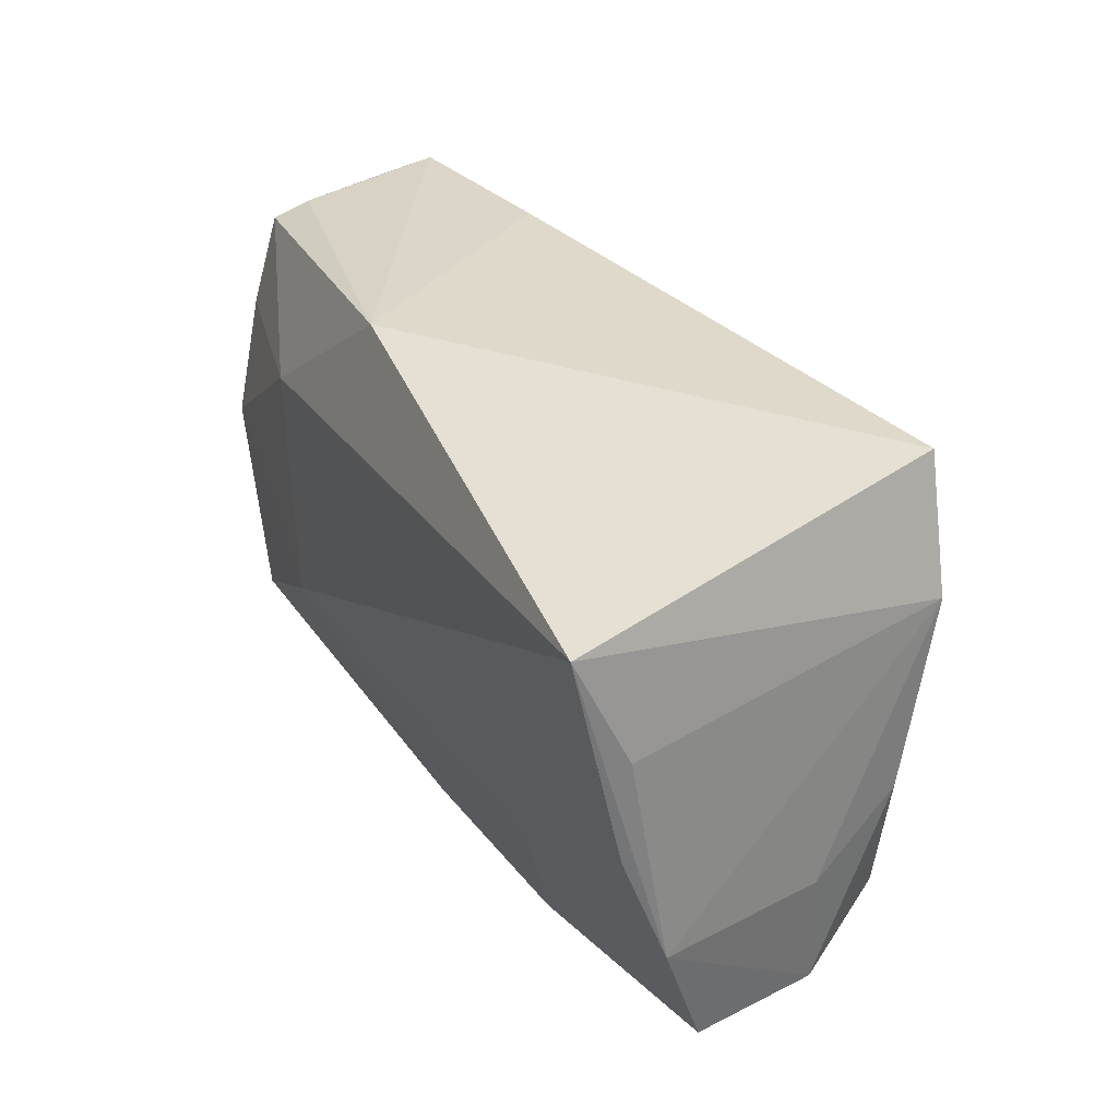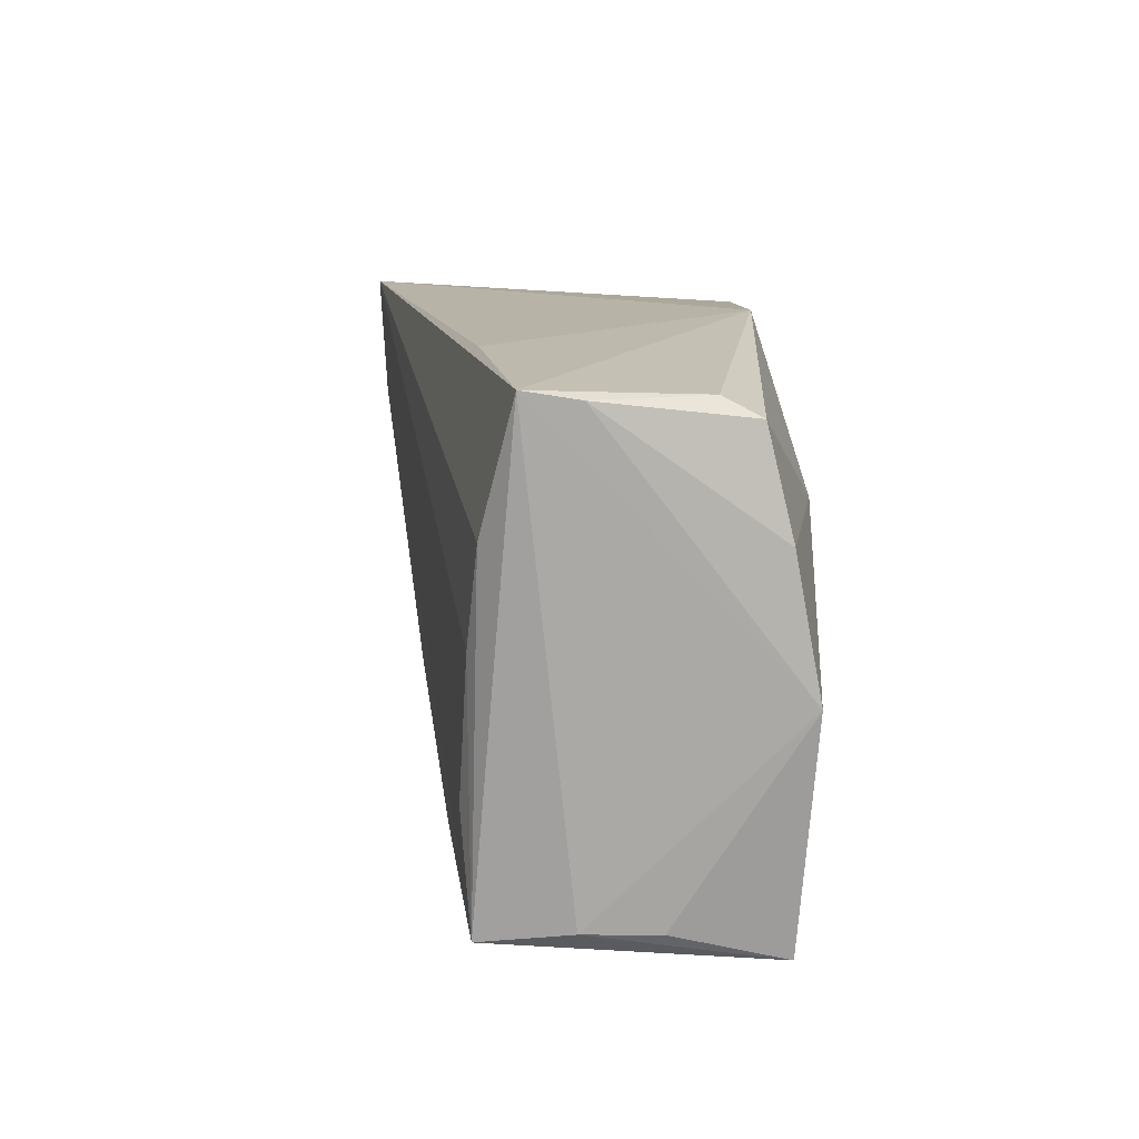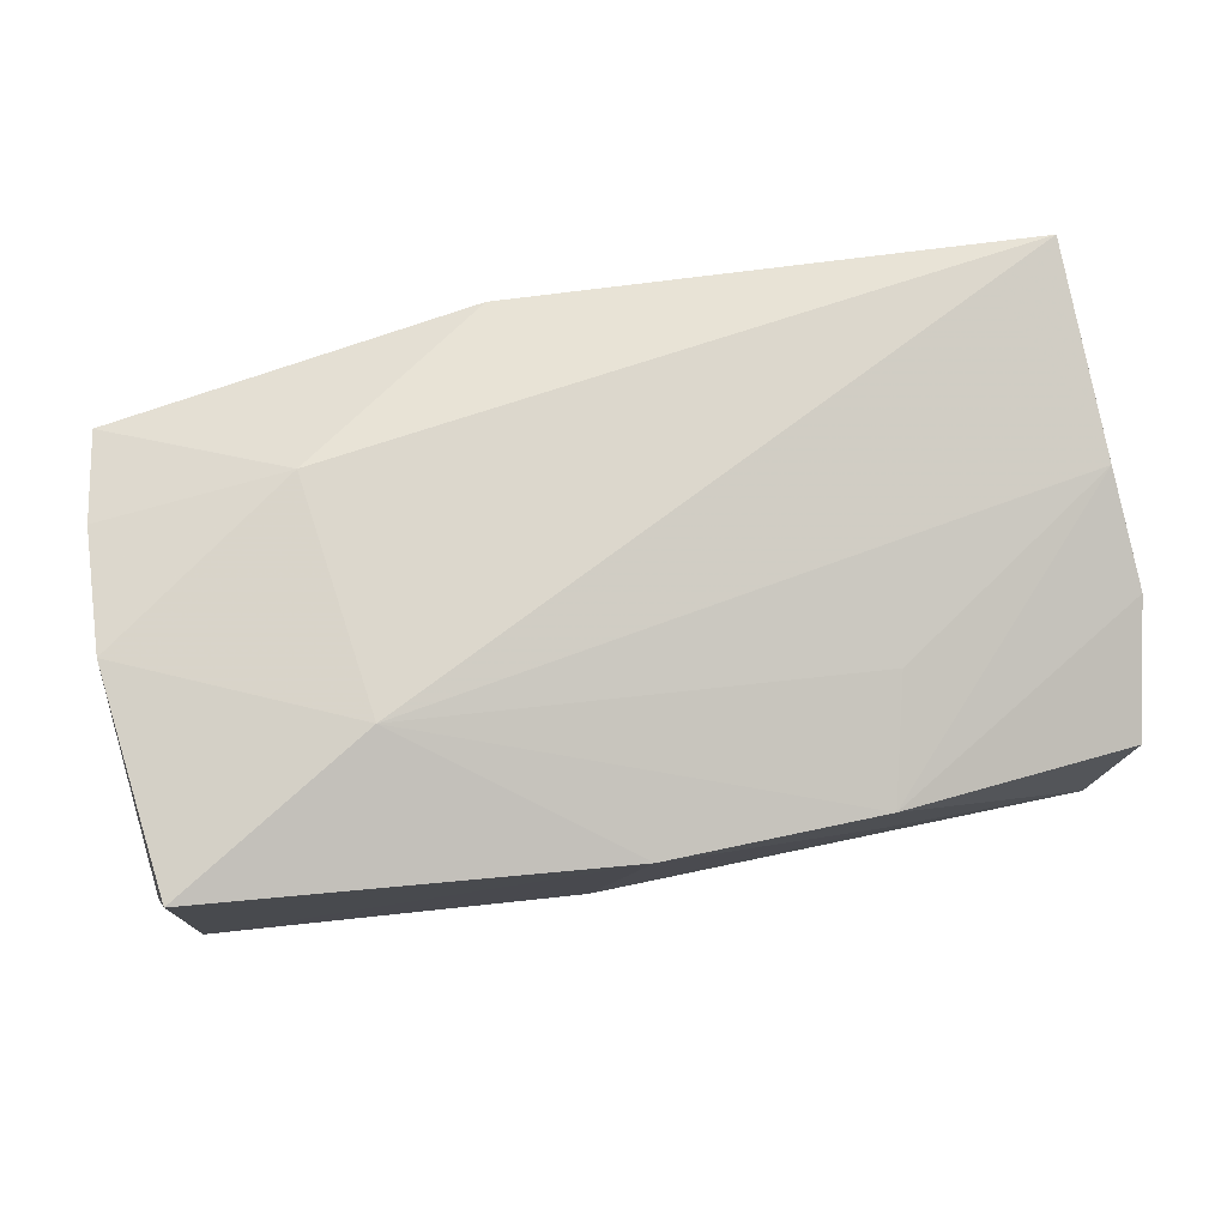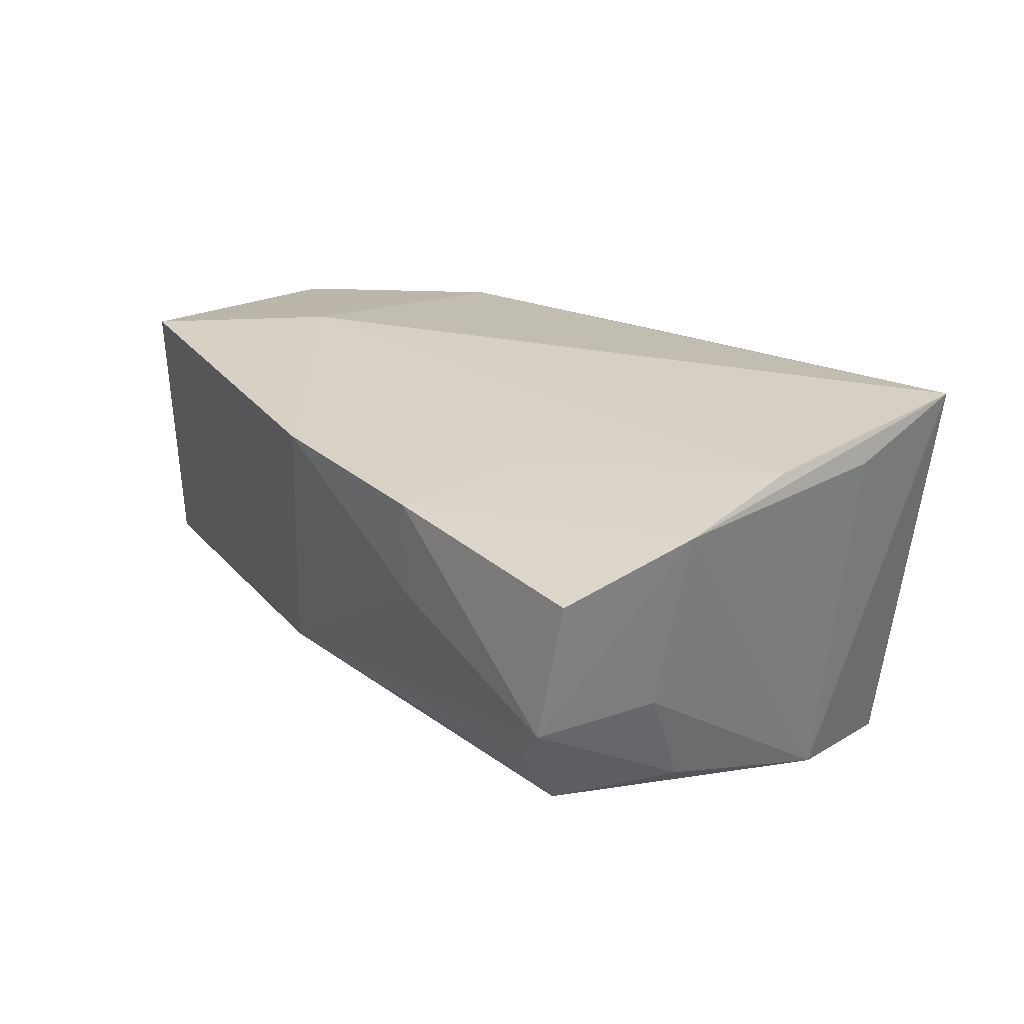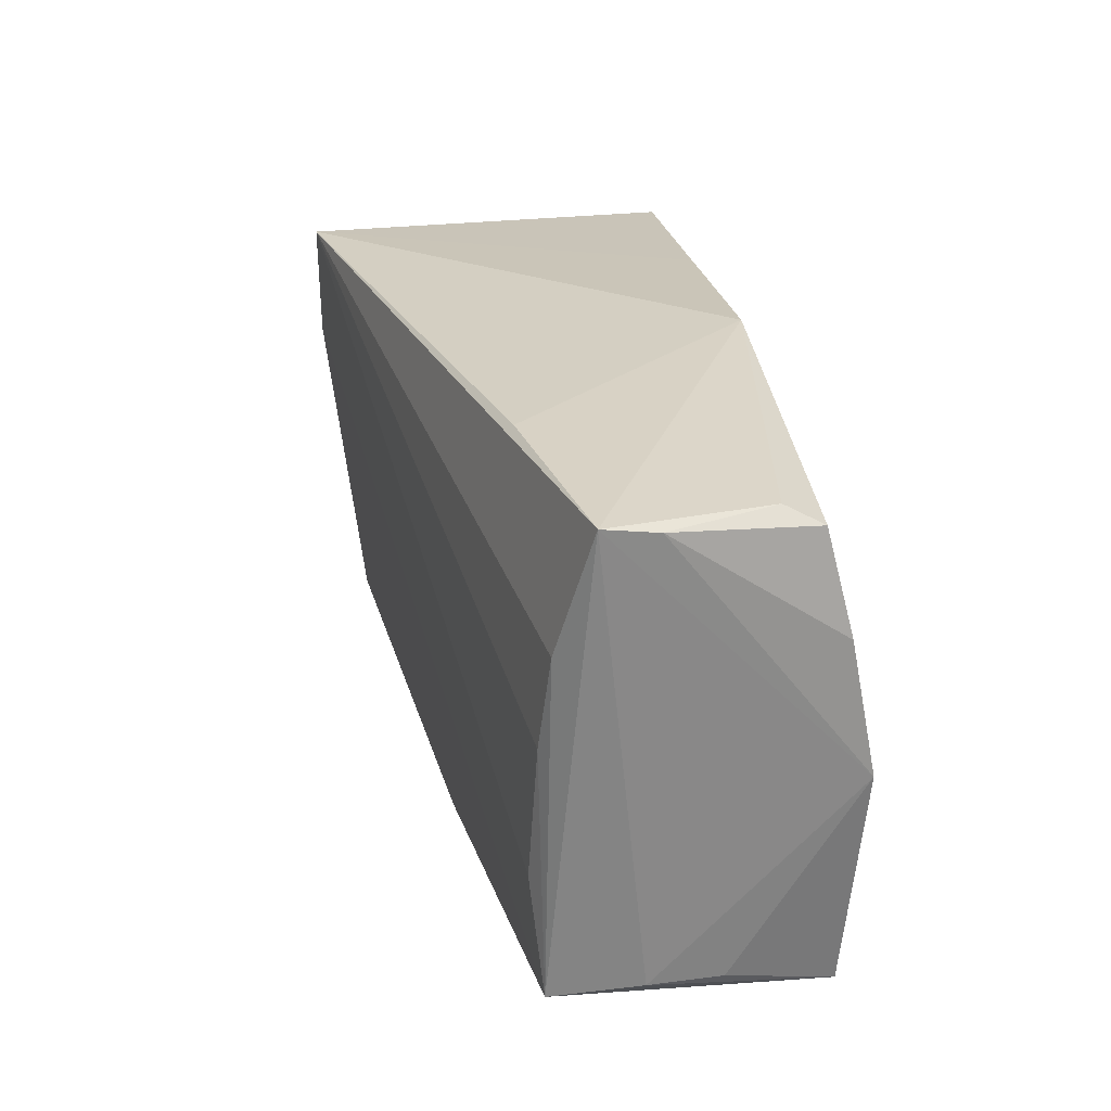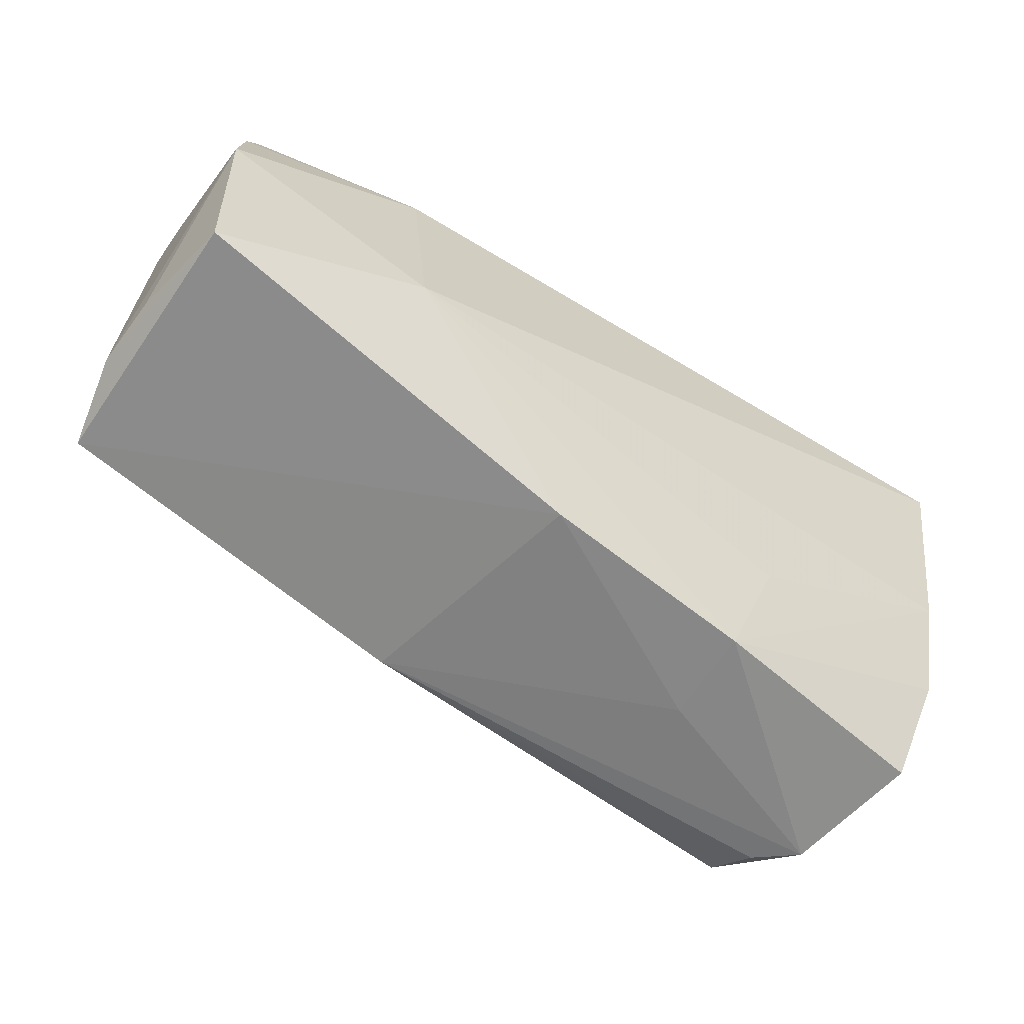
<metadata>
{"format":"obj","ext":"obj","renderer":"f3d","projection":"perspective","resolution":1024,"background":"white","views":[{"elev":30.3,"azim":65.3,"up":"+Y"},{"elev":14.9,"azim":-91.6,"up":"+Y"},{"elev":72.9,"azim":-12.9,"up":"+Z"},{"elev":16.9,"azim":55.2,"up":"+Z"},{"elev":27.5,"azim":-100.6,"up":"+Y"},{"elev":-65.7,"azim":-32.7,"up":"+Y"}]}
</metadata>
<code>
v -0.05526 0.03023 -0.008879
v -0.05526 -0.02348 -0.003243
v 0.01701 -0.02965 -0.01743
v 0.02376 -0.03253 -0.001862
v 0.02366 -0.03331 0.009754
v 0.05057 -0.01688 -0.009783
v -0.05443 -0.001015 0.02017
v -0.05325 -0.02508 -0.0136
v -0.05199 0.01507 -0.01265
v 0.05511 -0.002626 0.01596
v -0.03068 0.0303 -0.01258
v -0.04977 -0.01197 -0.0147
v 0.04095 0.02755 -0.02656
v 0.0557 -0.01603 0.01091
v -0.03035 0.01427 0.0216
v -0.009194 -0.02973 -0.01701
v -0.006806 0.03042 0.0177
v -0.05352 0.01477 0.01727
v -0.05061 0.003887 -0.01381
v 0.04412 -0.03093 -0.01522
v -0.05036 0.02882 0.01016
v 0.0276 -0.01919 0.01413
v -0.05229 -0.02784 0.01835
v 0.05547 0.009423 0.01523
v 0.04669 -0.01019 -0.02154
v -0.05502 0.02918 -0.002597
v 0.02401 0.02657 0.01943
v 0.05512 0.0226 0.0216
v 0.04325 -0.02572 -0.02178
v 0.04873 -0.03181 -0.01101
v -0.002691 -0.03335 0.01237
v -0.02757 -0.01473 0.0216
v -0.05164 0.0267 0.01447
v 0.05244 -0.03111 0.005012
v 0.04575 0.01215 -0.02606
v -0.05467 -0.0239 0.005376
f 24 28 14
f 14 28 10
f 17 15 28
f 8 23 2
f 35 8 13
f 13 28 35
f 28 24 35
f 35 24 14
f 27 28 13
f 13 17 27
f 27 17 28
f 21 26 33
f 33 17 21
f 15 17 33
f 36 23 7
f 7 2 36
f 36 2 23
f 8 35 16
f 16 35 29
f 6 35 14
f 32 22 10
f 32 10 28
f 28 15 32
f 7 23 32
f 32 15 7
f 22 32 5
f 5 34 14
f 14 10 5
f 10 22 5
f 18 26 7
f 18 33 26
f 7 15 18
f 15 33 18
f 13 8 12
f 11 17 13
f 1 9 8
f 8 2 1
f 7 26 1
f 1 2 7
f 17 11 1
f 13 9 1
f 1 11 13
f 21 17 1
f 1 26 21
f 31 23 8
f 8 16 31
f 31 32 23
f 31 5 32
f 29 35 25
f 35 6 25
f 30 20 29
f 29 25 30
f 30 25 6
f 14 34 30
f 30 6 14
f 34 5 30
f 16 20 30
f 8 9 19
f 19 12 8
f 19 9 13
f 13 12 19
f 3 16 29
f 29 20 3
f 3 20 16
f 5 31 4
f 4 30 5
f 4 31 16
f 16 30 4

</code>
